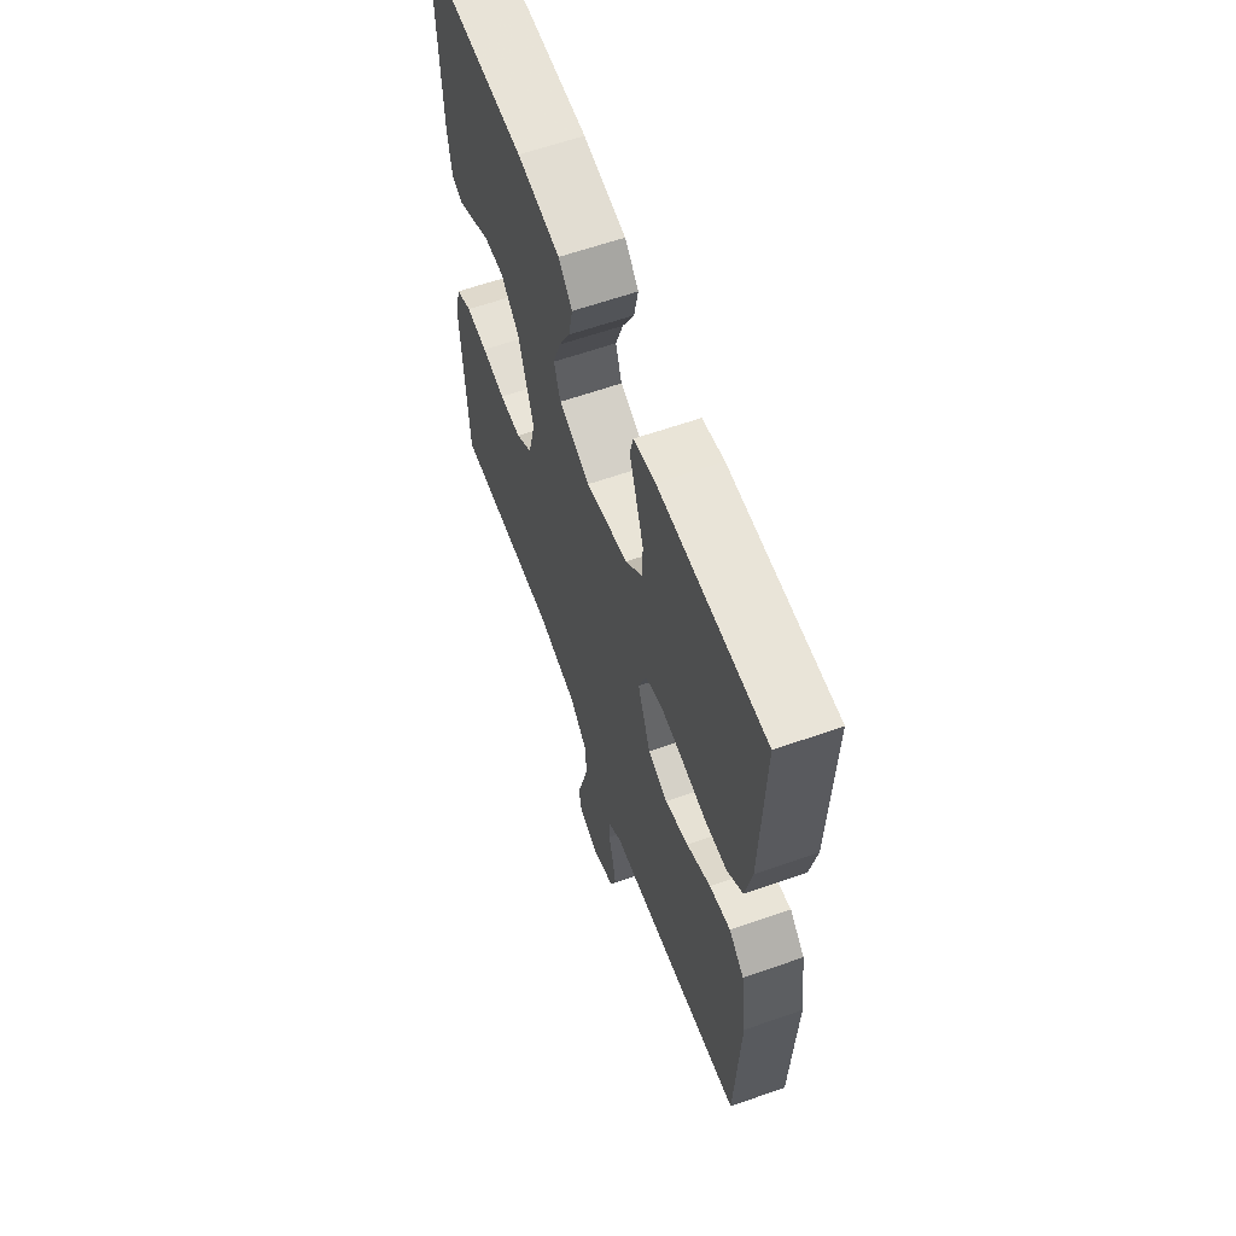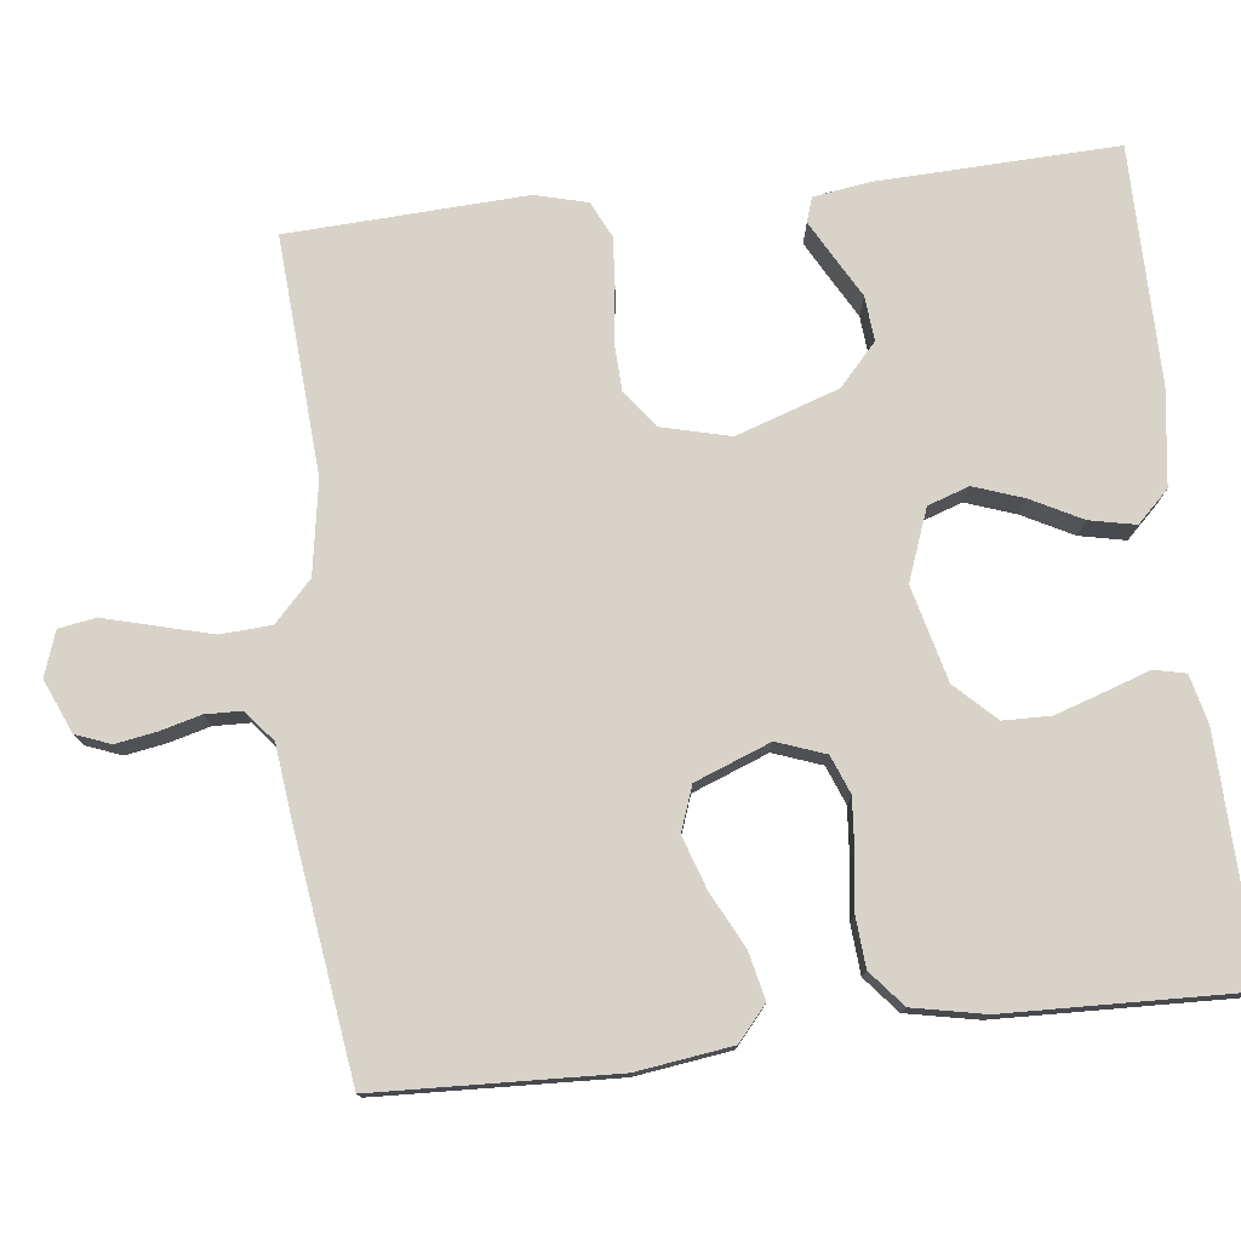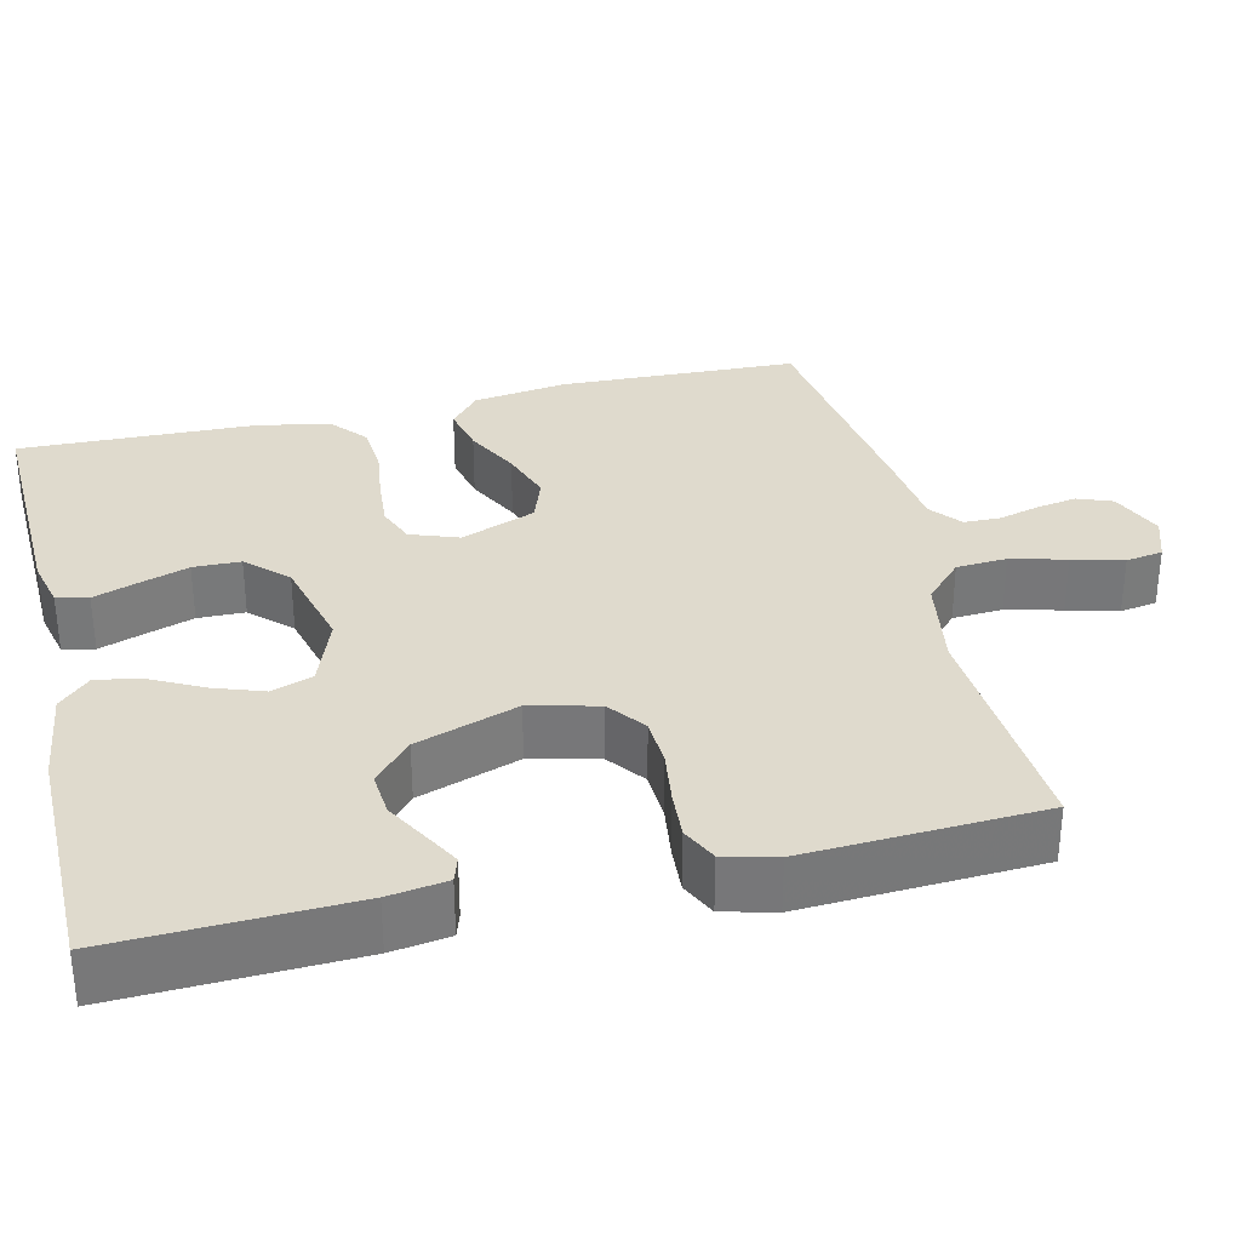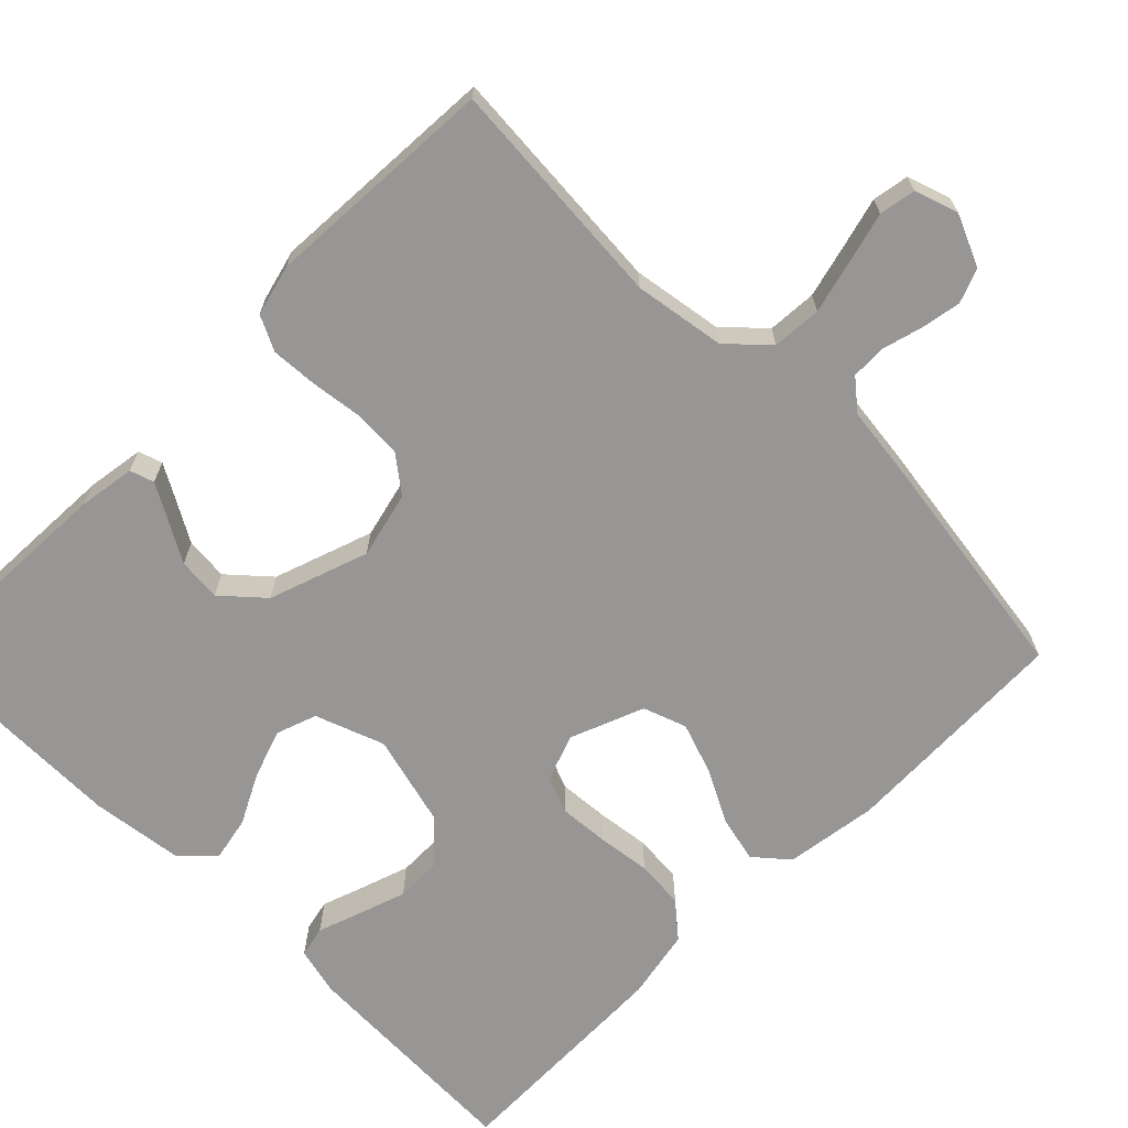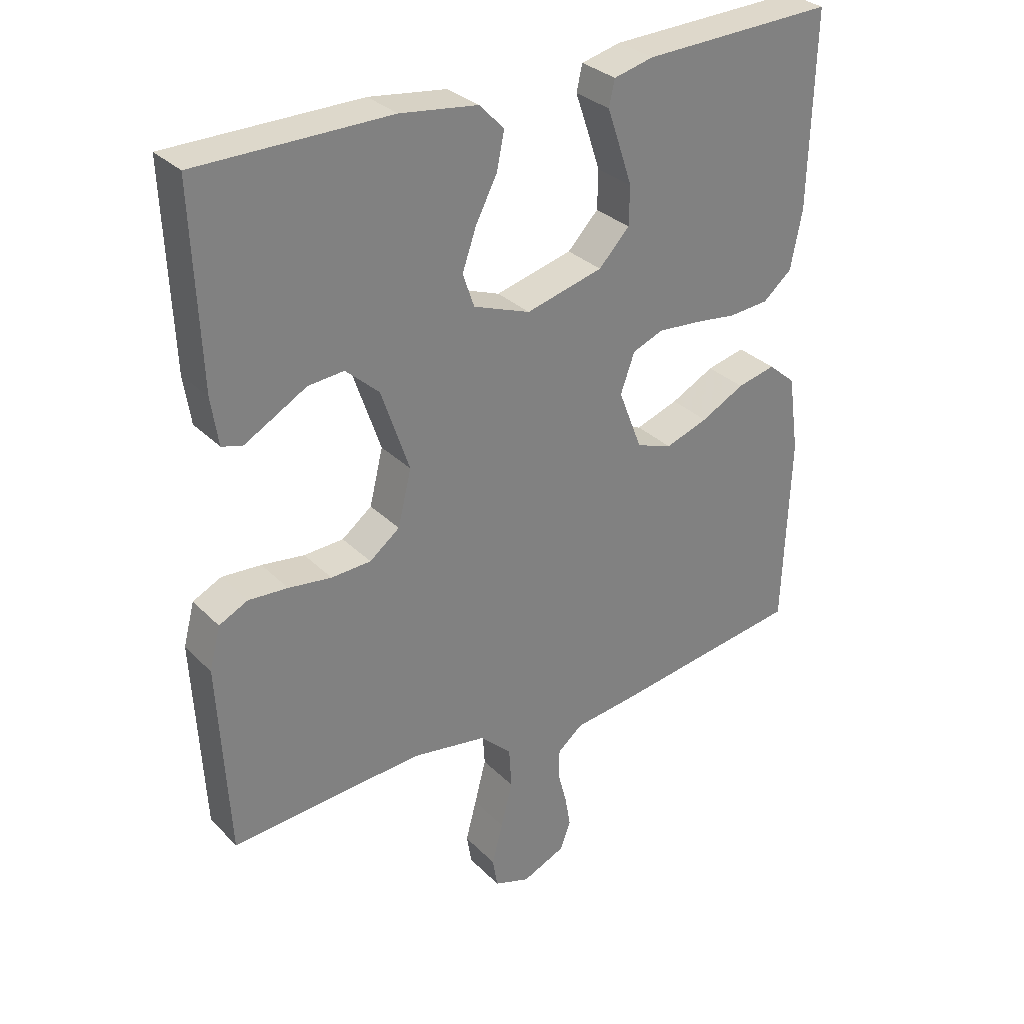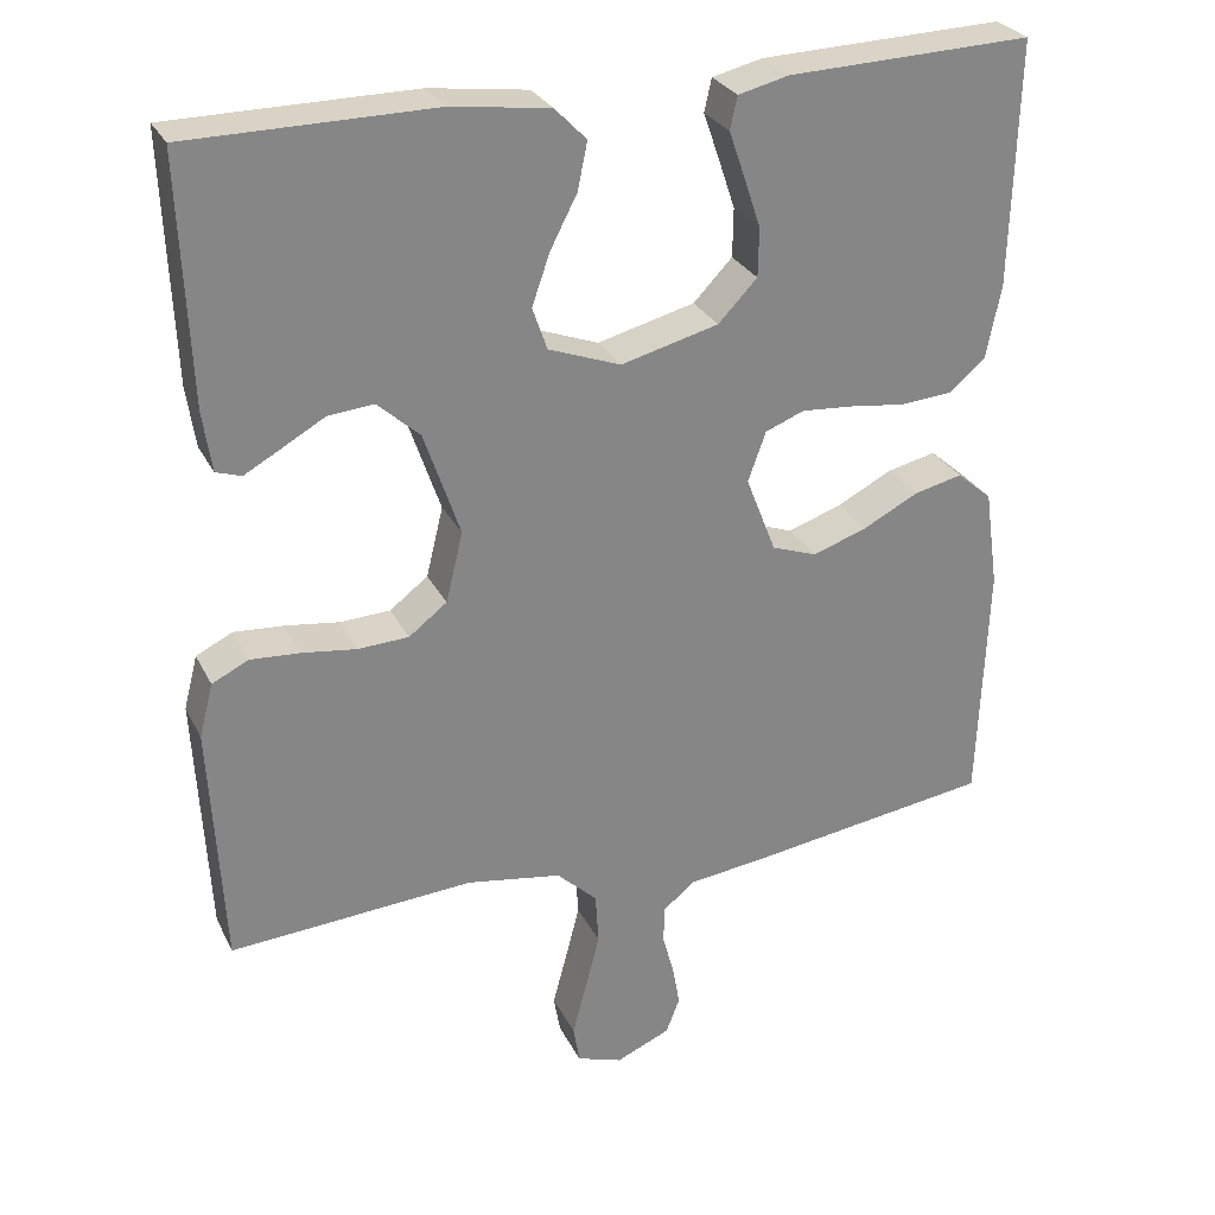
<metadata>
{"format":"obj","ext":"obj","renderer":"f3d","projection":"perspective","resolution":1024,"background":"white","views":[{"elev":61.7,"azim":-109.7,"up":"+Z"},{"elev":76.9,"azim":-96.4,"up":"+Y"},{"elev":32.7,"azim":76.8,"up":"+Y"},{"elev":-67.9,"azim":135.0,"up":"+Y"},{"elev":31.0,"azim":144.1,"up":"+Z"},{"elev":28.2,"azim":157.9,"up":"+Z"}]}
</metadata>
<code>
v -0.5 0.07 -0.5
v -0.511 0.07 -0.2
v -0.494 0.07 -0.08
v -0.451 0.07 -0.043
v -0.391 0.07 -0.057
v -0.323 0.07 -0.092
v -0.256 0.07 -0.115
v -0.2 0.07 -0.095
v -0.163 0.07 0
v -0.185 0.07 0.061
v -0.233 0.07 0.08
v -0.297 0.07 0.075
v -0.366 0.07 0.066
v -0.429 0.07 0.071
v -0.474 0.07 0.109
v -0.492 0.07 0.2
v -0.5 0.07 0.5
v -0.2 0.07 0.49
v -0.138 0.07 0.475
v -0.129 0.07 0.435
v -0.148 0.07 0.38
v -0.169 0.07 0.317
v -0.168 0.07 0.257
v -0.12 0.07 0.207
v 0 0.07 0.176
v 0.089 0.07 0.209
v 0.107 0.07 0.261
v 0.085 0.07 0.324
v 0.052 0.07 0.388
v 0.04 0.07 0.446
v 0.079 0.07 0.486
v 0.2 0.07 0.502
v 0.5 0.07 0.5
v 0.488 0.07 0.2
v 0.477 0.07 0.126
v 0.446 0.07 0.116
v 0.401 0.07 0.141
v 0.348 0.07 0.171
v 0.292 0.07 0.176
v 0.24 0.07 0.129
v 0.196 0.07 0
v 0.217 0.07 -0.086
v 0.264 0.07 -0.122
v 0.326 0.07 -0.125
v 0.393 0.07 -0.116
v 0.454 0.07 -0.112
v 0.499 0.07 -0.134
v 0.516 0.07 -0.2
v 0.5 0.07 -0.5
v 0.2 0.07 -0.479
v 0.083 0.07 -0.498
v 0.033 0.07 -0.545
v 0.029 0.07 -0.609
v 0.047 0.07 -0.679
v 0.064 0.07 -0.743
v 0.056 0.07 -0.79
v 0 0.07 -0.809
v -0.067 0.07 -0.78
v -0.084 0.07 -0.736
v -0.075 0.07 -0.685
v -0.061 0.07 -0.633
v -0.062 0.07 -0.587
v -0.101 0.07 -0.555
v -0.2 0.07 -0.543
v -0.5 0 -0.5
v -0.511 0 -0.2
v -0.494 0 -0.08
v -0.451 0 -0.043
v -0.391 0 -0.057
v -0.323 0 -0.092
v -0.256 0 -0.115
v -0.2 0 -0.095
v -0.163 0 0
v -0.185 0 0.061
v -0.233 0 0.08
v -0.297 0 0.075
v -0.366 0 0.066
v -0.429 0 0.071
v -0.474 0 0.109
v -0.492 0 0.2
v -0.5 0 0.5
v -0.2 0 0.49
v -0.138 0 0.475
v -0.129 0 0.435
v -0.148 0 0.38
v -0.169 0 0.317
v -0.168 0 0.257
v -0.12 0 0.207
v 0 0 0.176
v 0.089 0 0.209
v 0.107 0 0.261
v 0.085 0 0.324
v 0.052 0 0.388
v 0.04 0 0.446
v 0.079 0 0.486
v 0.2 0 0.502
v 0.5 0 0.5
v 0.488 0 0.2
v 0.477 0 0.126
v 0.446 0 0.116
v 0.401 0 0.141
v 0.348 0 0.171
v 0.292 0 0.176
v 0.24 0 0.129
v 0.196 0 0
v 0.217 0 -0.086
v 0.264 0 -0.122
v 0.326 0 -0.125
v 0.393 0 -0.116
v 0.454 0 -0.112
v 0.499 0 -0.134
v 0.516 0 -0.2
v 0.5 0 -0.5
v 0.2 0 -0.479
v 0.083 0 -0.498
v 0.033 0 -0.545
v 0.029 0 -0.609
v 0.047 0 -0.679
v 0.064 0 -0.743
v 0.056 0 -0.79
v 0 0 -0.809
v -0.067 0 -0.78
v -0.084 0 -0.736
v -0.075 0 -0.685
v -0.061 0 -0.633
v -0.062 0 -0.587
v -0.101 0 -0.555
v -0.2 0 -0.543
f 4 5 6
f 3 4 6
f 2 3 6
f 1 2 6
f 64 1 6
f 63 64 6
f 62 63 6 7
f 59 60 61
f 58 59 61
f 57 58 61
f 56 57 61
f 55 56 61
f 54 55 61
f 53 54 61 62
f 62 7 8
f 53 62 8
f 52 53 8
f 48 49 50
f 47 48 50
f 46 47 50
f 45 46 50
f 44 45 50
f 43 44 50 51
f 52 8 9
f 51 52 9
f 43 51 9
f 42 43 9
f 36 37 38
f 35 36 38
f 34 35 38
f 33 34 38
f 32 33 38
f 31 32 38
f 30 31 38
f 29 30 38
f 28 29 38
f 27 28 38 39
f 26 27 39 40
f 19 20 21
f 18 19 21
f 17 18 21
f 16 17 21
f 15 16 21
f 14 15 21
f 13 14 21
f 12 13 21
f 12 21 22
f 11 12 22 23
f 41 42 9 10
f 41 10 11
f 40 41 11
f 26 40 11
f 25 26 11
f 24 25 11
f 11 23 24
f 70 69 68
f 70 68 67
f 70 67 66
f 70 66 65
f 70 65 128
f 70 128 127
f 71 70 127 126
f 125 124 123
f 125 123 122
f 125 122 121
f 125 121 120
f 125 120 119
f 125 119 118
f 126 125 118 117
f 72 71 126
f 72 126 117
f 72 117 116
f 114 113 112
f 114 112 111
f 114 111 110
f 114 110 109
f 114 109 108
f 115 114 108 107
f 73 72 116
f 73 116 115
f 73 115 107
f 73 107 106
f 102 101 100
f 102 100 99
f 102 99 98
f 102 98 97
f 102 97 96
f 102 96 95
f 102 95 94
f 102 94 93
f 102 93 92
f 103 102 92 91
f 104 103 91 90
f 85 84 83
f 85 83 82
f 85 82 81
f 85 81 80
f 85 80 79
f 85 79 78
f 85 78 77
f 85 77 76
f 86 85 76
f 87 86 76 75
f 74 73 106 105
f 75 74 105
f 75 105 104
f 75 104 90
f 75 90 89
f 75 89 88
f 88 87 75
f 1 65 66 2
f 2 66 67 3
f 3 67 68 4
f 4 68 69 5
f 5 69 70 6
f 6 70 71 7
f 7 71 72 8
f 8 72 73 9
f 9 73 74 10
f 10 74 75 11
f 11 75 76 12
f 12 76 77 13
f 13 77 78 14
f 14 78 79 15
f 15 79 80 16
f 16 80 81 17
f 17 81 82 18
f 18 82 83 19
f 19 83 84 20
f 20 84 85 21
f 21 85 86 22
f 22 86 87 23
f 23 87 88 24
f 24 88 89 25
f 25 89 90 26
f 26 90 91 27
f 27 91 92 28
f 28 92 93 29
f 29 93 94 30
f 30 94 95 31
f 31 95 96 32
f 32 96 97 33
f 33 97 98 34
f 34 98 99 35
f 35 99 100 36
f 36 100 101 37
f 37 101 102 38
f 38 102 103 39
f 39 103 104 40
f 40 104 105 41
f 41 105 106 42
f 42 106 107 43
f 43 107 108 44
f 44 108 109 45
f 45 109 110 46
f 46 110 111 47
f 47 111 112 48
f 48 112 113 49
f 49 113 114 50
f 50 114 115 51
f 51 115 116 52
f 52 116 117 53
f 53 117 118 54
f 54 118 119 55
f 55 119 120 56
f 56 120 121 57
f 57 121 122 58
f 58 122 123 59
f 59 123 124 60
f 60 124 125 61
f 61 125 126 62
f 62 126 127 63
f 63 127 128 64
f 64 128 65 1

</code>
